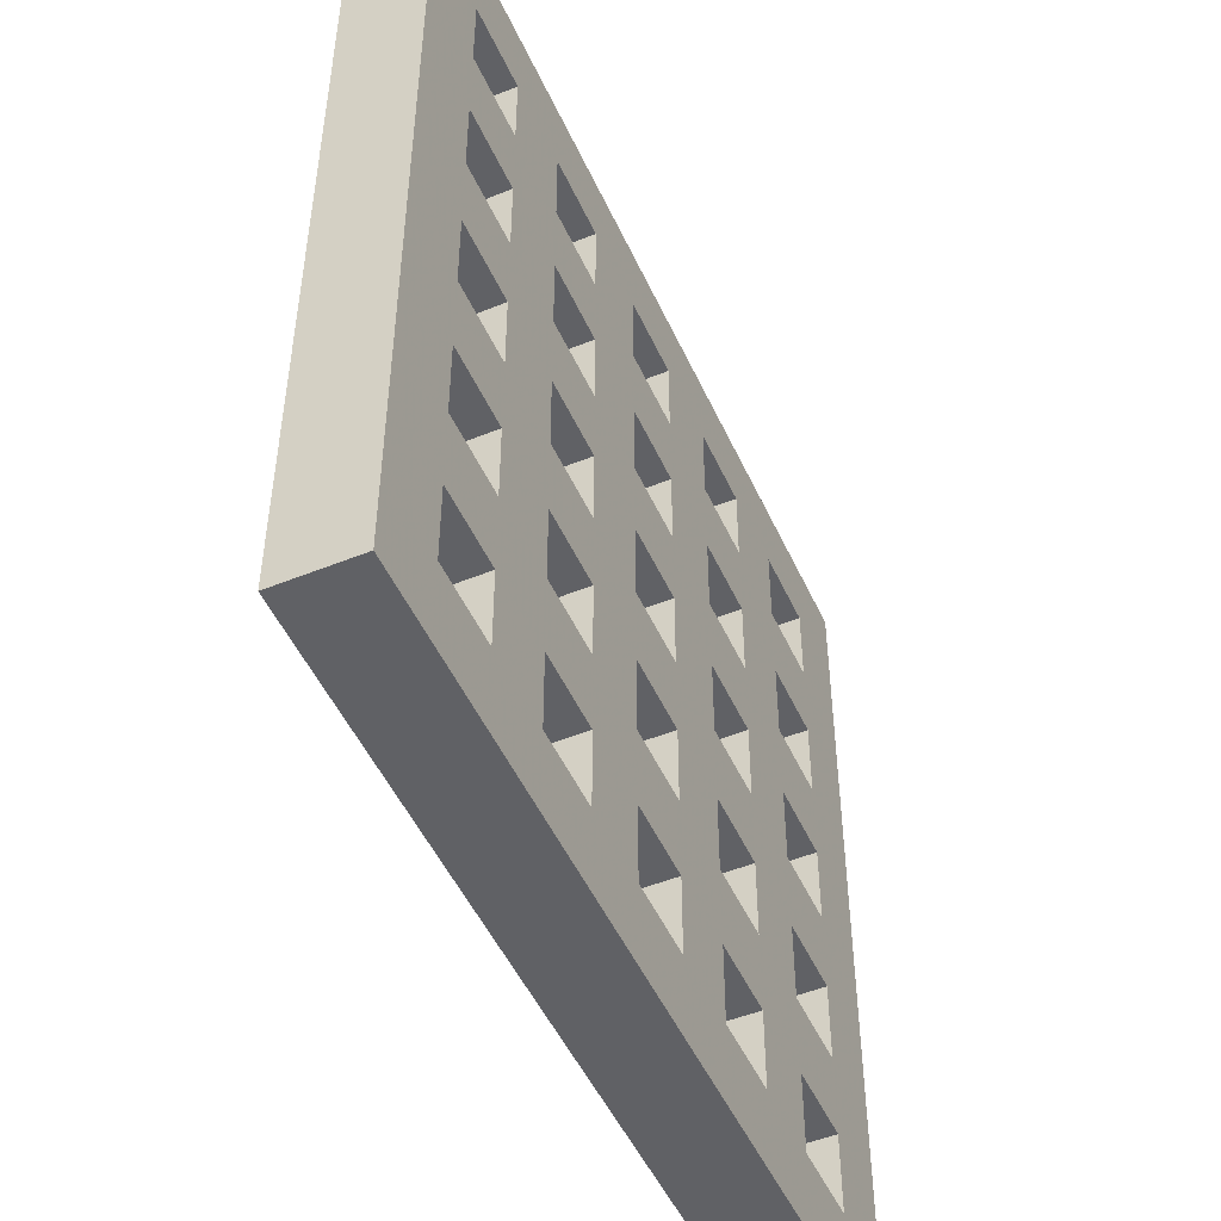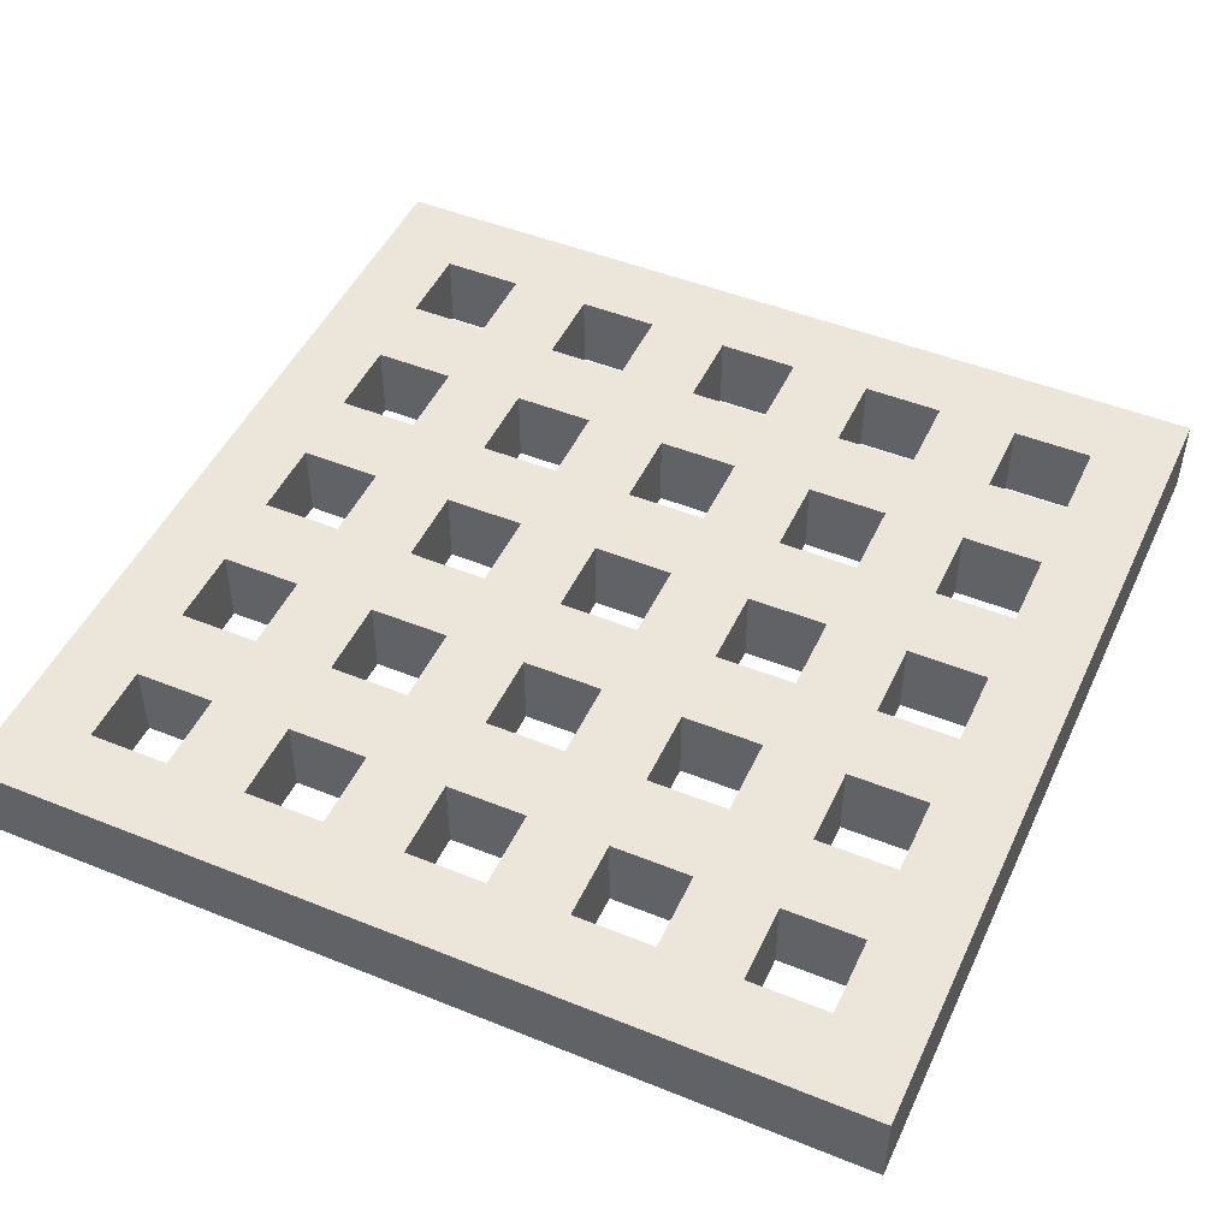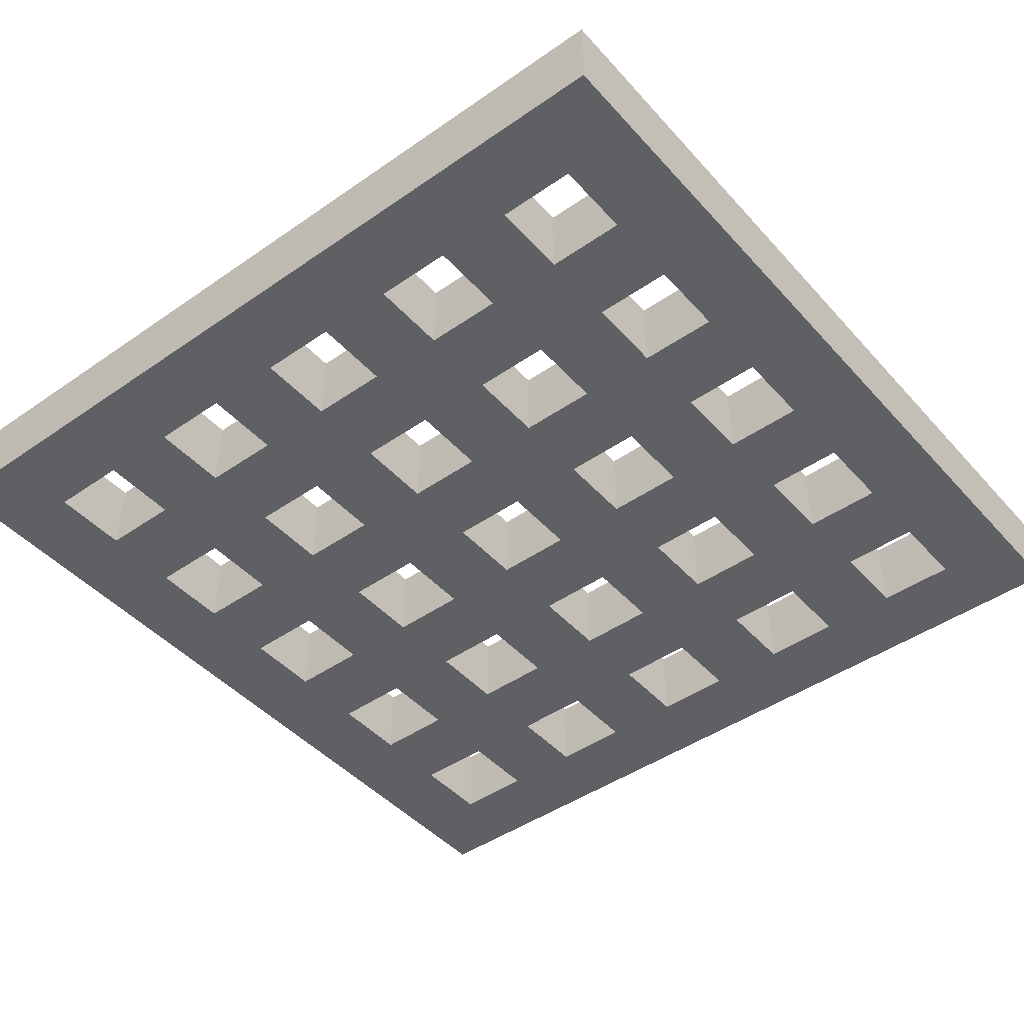
<metadata>
{"format":"obj","ext":"obj","renderer":"f3d","projection":"perspective","resolution":1024,"background":"white","views":[{"elev":-49.9,"azim":114.0,"up":"+Y"},{"elev":48.2,"azim":114.3,"up":"+Z"},{"elev":-45.1,"azim":38.8,"up":"+Z"}]}
</metadata>
<code>
o Cube_Cube.001
v -1 -1 0.02181
v 1 -1 0.02181
v -1 1 0.02181
v 1 1 0.02181
v 1 1 -0.1575
v 1 0.8182 -0.1575
v 1 -1 -0.1575
v 0.8182 -1 -0.1575
v -0.8182 -1 0.02181
v -0.6364 -1 0.02181
v -0.4545 -1 0.02181
v -0.2727 -1 0.02181
v -0.09091 -1 0.02181
v 0.09091 -1 0.02181
v 0.2727 -1 0.02181
v 0.4545 -1 0.02181
v 0.6364 -1 0.02181
v 0.8182 -1 0.02181
v 1 -0.8182 0.02181
v 1 -0.6364 0.02181
v 1 -0.4545 0.02181
v 1 -0.2727 0.02181
v 1 -0.09091 0.02181
v 1 0.09091 0.02181
v 1 0.2727 0.02181
v 1 0.4545 0.02181
v 1 0.6364 0.02181
v 1 0.8182 0.02181
v 0.8182 1 0.02181
v 0.6364 1 0.02181
v 0.4545 1 0.02181
v 0.2727 1 0.02181
v 0.09091 1 0.02181
v -0.09091 1 0.02181
v -0.2727 1 0.02181
v -0.4545 1 0.02181
v -0.6364 1 0.02181
v -0.8182 1 0.02181
v -1 0.8182 0.02181
v -1 0.6364 0.02181
v -1 0.4545 0.02181
v -1 0.2727 0.02181
v -1 0.09091 0.02181
v -1 -0.09091 0.02181
v -1 -0.2727 0.02181
v -1 -0.4545 0.02181
v -1 -0.6364 0.02181
v -1 -0.8182 0.02181
v 0.8182 -0.8182 0.02181
v 0.6364 -0.8182 0.02181
v 0.4545 -0.8182 0.02181
v 0.2727 -0.8182 0.02181
v 0.09091 -0.8182 0.02181
v -0.09091 -0.8182 0.02181
v -0.2727 -0.8182 0.02181
v -0.4545 -0.8182 0.02181
v -0.6364 -0.8182 0.02181
v -0.8182 -0.8182 0.02181
v 0.8182 -0.6364 0.02181
v 0.6364 -0.6364 0.02181
v 0.4545 -0.6364 0.02181
v 0.2727 -0.6364 0.02181
v 0.09091 -0.6364 0.02181
v -0.09091 -0.6364 0.02181
v -0.2727 -0.6364 0.02181
v -0.4545 -0.6364 0.02181
v -0.6364 -0.6364 0.02181
v -0.8182 -0.6364 0.02181
v 0.8182 -0.4545 0.02181
v 0.6364 -0.4545 0.02181
v 0.4545 -0.4545 0.02181
v 0.2727 -0.4545 0.02181
v 0.09091 -0.4545 0.02181
v -0.09091 -0.4545 0.02181
v -0.2727 -0.4545 0.02181
v -0.4545 -0.4545 0.02181
v -0.6364 -0.4545 0.02181
v -0.8182 -0.4545 0.02181
v 0.8182 -0.2727 0.02181
v 0.6364 -0.2727 0.02181
v 0.4545 -0.2727 0.02181
v 0.2727 -0.2727 0.02181
v 0.09091 -0.2727 0.02181
v -0.09091 -0.2727 0.02181
v -0.2727 -0.2727 0.02181
v -0.4545 -0.2727 0.02181
v -0.6364 -0.2727 0.02181
v -0.8182 -0.2727 0.02181
v 0.8182 -0.09091 0.02181
v 0.6364 -0.09091 0.02181
v 0.4545 -0.09091 0.02181
v 0.2727 -0.09091 0.02181
v 0.09091 -0.09091 0.02181
v -0.09091 -0.09091 0.02181
v -0.2727 -0.09091 0.02181
v -0.4545 -0.09091 0.02181
v -0.6364 -0.09091 0.02181
v -0.8182 -0.09091 0.02181
v 0.8182 0.09091 0.02181
v 0.6364 0.09091 0.02181
v 0.4545 0.09091 0.02181
v 0.2727 0.09091 0.02181
v 0.09091 0.09091 0.02181
v -0.09091 0.09091 0.02181
v -0.2727 0.09091 0.02181
v -0.4545 0.09091 0.02181
v -0.6364 0.09091 0.02181
v -0.8182 0.09091 0.02181
v 0.8182 0.2727 0.02181
v 0.6364 0.2727 0.02181
v 0.4545 0.2727 0.02181
v 0.2727 0.2727 0.02181
v 0.09091 0.2727 0.02181
v -0.09091 0.2727 0.02181
v -0.2727 0.2727 0.02181
v -0.4545 0.2727 0.02181
v -0.6364 0.2727 0.02181
v -0.8182 0.2727 0.02181
v 0.8182 0.4545 0.02181
v 0.6364 0.4545 0.02181
v 0.4545 0.4545 0.02181
v 0.2727 0.4545 0.02181
v 0.09091 0.4545 0.02181
v -0.09091 0.4545 0.02181
v -0.2727 0.4545 0.02181
v -0.4545 0.4545 0.02181
v -0.6364 0.4545 0.02181
v -0.8182 0.4545 0.02181
v 0.8182 0.6364 0.02181
v 0.6364 0.6364 0.02181
v 0.4545 0.6364 0.02181
v 0.2727 0.6364 0.02181
v 0.09091 0.6364 0.02181
v -0.09091 0.6364 0.02181
v -0.2727 0.6364 0.02181
v -0.4545 0.6364 0.02181
v -0.6364 0.6364 0.02181
v -0.8182 0.6364 0.02181
v 0.8182 0.8182 0.02181
v 0.6364 0.8182 0.02181
v 0.4545 0.8182 0.02181
v 0.2727 0.8182 0.02181
v 0.09091 0.8182 0.02181
v -0.09091 0.8182 0.02181
v -0.2727 0.8182 0.02181
v -0.4545 0.8182 0.02181
v -0.6364 0.8182 0.02181
v -0.8182 0.8182 0.02181
v -0.8182 1 -0.1575
v -1 1 -0.1575
v -1 -0.8182 -0.1575
v -1 -1 -0.1575
v -0.8182 -1 -0.1575
v -0.6364 -1 -0.1575
v -0.4545 -1 -0.1575
v -0.2727 -1 -0.1575
v -0.09091 -1 -0.1575
v 0.09091 -1 -0.1575
v 0.2727 -1 -0.1575
v 0.4545 -1 -0.1575
v 0.6364 -1 -0.1575
v 1 -0.8182 -0.1575
v 1 -0.6364 -0.1575
v 1 -0.4545 -0.1575
v 1 -0.2727 -0.1575
v 1 -0.09091 -0.1575
v 1 0.09091 -0.1575
v 1 0.2727 -0.1575
v 1 0.4545 -0.1575
v 1 0.6364 -0.1575
v 0.8182 1 -0.1575
v 0.6364 1 -0.1575
v 0.4545 1 -0.1575
v 0.2727 1 -0.1575
v 0.09091 1 -0.1575
v -0.09091 1 -0.1575
v -0.2727 1 -0.1575
v -0.4545 1 -0.1575
v -0.6364 1 -0.1575
v -1 0.8182 -0.1575
v -1 0.6364 -0.1575
v -1 0.4545 -0.1575
v -1 0.2727 -0.1575
v -1 0.09091 -0.1575
v -1 -0.09091 -0.1575
v -1 -0.2727 -0.1575
v -1 -0.4545 -0.1575
v -1 -0.6364 -0.1575
v -0.8182 -0.8182 -0.1575
v 0.8182 -0.8182 -0.1575
v 0.6364 -0.8182 -0.1575
v 0.4545 -0.8182 -0.1575
v 0.2727 -0.8182 -0.1575
v 0.09091 -0.8182 -0.1575
v -0.09091 -0.8182 -0.1575
v -0.2727 -0.8182 -0.1575
v -0.4545 -0.8182 -0.1575
v -0.6364 -0.8182 -0.1575
v -0.8182 -0.6364 -0.1575
v 0.8182 -0.6364 -0.1575
v 0.6364 -0.6364 -0.1575
v 0.4545 -0.6364 -0.1575
v 0.2727 -0.6364 -0.1575
v 0.09091 -0.6364 -0.1575
v -0.09091 -0.6364 -0.1575
v -0.2727 -0.6364 -0.1575
v -0.4545 -0.6364 -0.1575
v -0.6364 -0.6364 -0.1575
v -0.8182 -0.4545 -0.1575
v 0.8182 -0.4545 -0.1575
v 0.6364 -0.4545 -0.1575
v 0.4545 -0.4545 -0.1575
v 0.2727 -0.4545 -0.1575
v 0.09091 -0.4545 -0.1575
v -0.09091 -0.4545 -0.1575
v -0.2727 -0.4545 -0.1575
v -0.4545 -0.4545 -0.1575
v -0.6364 -0.4545 -0.1575
v -0.8182 -0.2727 -0.1575
v 0.8182 -0.2727 -0.1575
v 0.6364 -0.2727 -0.1575
v 0.4545 -0.2727 -0.1575
v 0.2727 -0.2727 -0.1575
v 0.09091 -0.2727 -0.1575
v -0.09091 -0.2727 -0.1575
v -0.2727 -0.2727 -0.1575
v -0.4545 -0.2727 -0.1575
v -0.6364 -0.2727 -0.1575
v -0.8182 -0.09091 -0.1575
v 0.8182 -0.09091 -0.1575
v 0.6364 -0.09091 -0.1575
v 0.4545 -0.09091 -0.1575
v 0.2727 -0.09091 -0.1575
v 0.09091 -0.09091 -0.1575
v -0.09091 -0.09091 -0.1575
v -0.2727 -0.09091 -0.1575
v -0.4545 -0.09091 -0.1575
v -0.6364 -0.09091 -0.1575
v -0.8182 0.09091 -0.1575
v 0.8182 0.09091 -0.1575
v 0.6364 0.09091 -0.1575
v 0.4545 0.09091 -0.1575
v 0.2727 0.09091 -0.1575
v 0.09091 0.09091 -0.1575
v -0.09091 0.09091 -0.1575
v -0.2727 0.09091 -0.1575
v -0.4545 0.09091 -0.1575
v -0.6364 0.09091 -0.1575
v -0.8182 0.2727 -0.1575
v 0.8182 0.2727 -0.1575
v 0.6364 0.2727 -0.1575
v 0.4545 0.2727 -0.1575
v 0.2727 0.2727 -0.1575
v 0.09091 0.2727 -0.1575
v -0.09091 0.2727 -0.1575
v -0.2727 0.2727 -0.1575
v -0.4545 0.2727 -0.1575
v -0.6364 0.2727 -0.1575
v -0.8182 0.4545 -0.1575
v 0.8182 0.4545 -0.1575
v 0.6364 0.4545 -0.1575
v 0.4545 0.4545 -0.1575
v 0.2727 0.4545 -0.1575
v 0.09091 0.4545 -0.1575
v -0.09091 0.4545 -0.1575
v -0.2727 0.4545 -0.1575
v -0.4545 0.4545 -0.1575
v -0.6364 0.4545 -0.1575
v -0.8182 0.6364 -0.1575
v 0.8182 0.6364 -0.1575
v 0.6364 0.6364 -0.1575
v 0.4545 0.6364 -0.1575
v 0.2727 0.6364 -0.1575
v 0.09091 0.6364 -0.1575
v -0.09091 0.6364 -0.1575
v -0.2727 0.6364 -0.1575
v -0.4545 0.6364 -0.1575
v -0.6364 0.6364 -0.1575
v -0.8182 0.8182 -0.1575
v 0.8182 0.8182 -0.1575
v 0.6364 0.8182 -0.1575
v 0.4545 0.8182 -0.1575
v 0.2727 0.8182 -0.1575
v 0.09091 0.8182 -0.1575
v -0.09091 0.8182 -0.1575
v -0.2727 0.8182 -0.1575
v -0.4545 0.8182 -0.1575
v -0.6364 0.8182 -0.1575
f 39 3 38
f 209 219 186
f 209 187 188
f 199 188 151
f 189 151 152
f 149 150 180
f 1 48 58
f 48 47 68
f 47 46 78
f 78 46 45
f 45 44 98
f 44 43 108
f 43 42 118
f 42 41 128
f 41 40 138
f 40 39 148
f 18 49 19
f 17 50 49
f 16 51 50
f 15 52 51
f 14 53 52
f 13 54 53
f 12 55 54
f 11 56 55
f 10 57 56
f 9 58 57
f 49 59 20
f 51 61 60
f 53 63 62
f 55 65 64
f 57 67 66
f 59 69 21
f 60 70 69
f 61 71 70
f 62 72 71
f 63 73 72
f 64 74 73
f 65 75 74
f 66 76 75
f 67 77 76
f 68 78 77
f 69 79 22
f 71 81 80
f 73 83 82
f 75 85 84
f 77 87 86
f 22 79 89
f 80 90 89
f 81 91 90
f 82 92 91
f 83 93 92
f 84 94 93
f 85 95 94
f 86 96 95
f 87 97 96
f 88 98 97
f 89 99 24
f 91 101 100
f 93 103 102
f 95 105 104
f 97 107 106
f 99 109 25
f 100 110 109
f 101 111 110
f 102 112 111
f 103 113 112
f 104 114 113
f 105 115 114
f 106 116 115
f 107 117 116
f 108 118 117
f 109 119 26
f 111 121 120
f 113 123 122
f 115 125 124
f 117 127 126
f 119 129 27
f 120 130 129
f 121 131 130
f 122 132 131
f 123 133 132
f 124 134 133
f 125 135 134
f 126 136 135
f 127 137 136
f 128 138 137
f 129 139 28
f 131 141 140
f 133 143 142
f 135 145 144
f 137 147 146
f 139 29 4
f 140 30 29
f 141 31 30
f 142 32 31
f 143 33 32
f 143 144 34
f 145 35 34
f 146 36 35
f 147 37 36
f 148 38 37
f 229 185 186
f 239 184 185
f 249 183 184
f 259 182 183
f 269 181 182
f 279 180 181
f 162 190 8
f 190 191 161
f 191 192 160
f 192 193 159
f 193 194 158
f 158 194 195
f 195 196 156
f 196 197 155
f 197 198 154
f 198 189 153
f 163 200 190
f 201 202 192
f 203 204 194
f 205 206 196
f 207 208 198
f 164 210 200
f 210 211 201
f 211 212 202
f 212 213 203
f 213 214 204
f 214 215 205
f 215 216 206
f 216 217 207
f 217 218 208
f 218 209 199
f 165 220 210
f 221 222 212
f 223 224 214
f 225 226 216
f 227 228 218
f 166 230 220
f 230 231 221
f 231 232 222
f 232 233 223
f 223 233 234
f 234 235 225
f 235 236 226
f 236 237 227
f 237 238 228
f 238 229 219
f 167 240 230
f 241 242 232
f 243 244 234
f 245 246 236
f 247 248 238
f 168 250 240
f 250 251 241
f 251 252 242
f 252 253 243
f 253 254 244
f 254 255 245
f 255 256 246
f 256 257 247
f 257 258 248
f 258 249 239
f 169 260 250
f 261 262 252
f 263 264 254
f 265 266 256
f 267 268 258
f 170 270 260
f 270 271 261
f 271 272 262
f 272 273 263
f 273 274 264
f 274 275 265
f 275 276 266
f 276 277 267
f 277 278 268
f 278 269 259
f 6 280 270
f 281 282 272
f 283 284 274
f 285 286 276
f 287 288 278
f 5 171 280
f 171 172 281
f 172 173 282
f 173 174 283
f 174 175 284
f 284 175 176
f 176 177 286
f 177 178 287
f 178 179 288
f 179 149 279
f 119 260 261
f 111 252 262
f 74 215 214
f 25 26 169
f 112 122 263
f 27 170 169
f 122 121 262
f 113 254 264
f 76 217 216
f 28 6 170
f 114 124 265
f 29 171 5
f 123 264 265
f 115 256 266
f 78 209 218
f 30 172 171
f 116 126 267
f 31 173 172
f 125 266 267
f 117 258 268
f 32 174 173
f 128 259 249
f 79 220 221
f 33 175 174
f 128 127 268
f 34 176 175
f 82 81 222
f 69 210 220
f 34 35 177
f 70 80 221
f 36 178 177
f 130 271 270
f 83 224 225
f 71 212 222
f 37 179 178
f 72 82 223
f 38 149 179
f 132 273 272
f 85 226 227
f 73 214 224
f 3 39 180
f 84 225 215
f 40 181 180
f 134 275 274
f 88 87 228
f 75 216 226
f 41 182 181
f 76 86 227
f 42 183 182
f 136 277 276
f 77 218 228
f 43 184 183
f 129 270 280
f 90 231 230
f 78 88 219
f 44 185 184
f 138 269 278
f 140 281 271
f 45 186 185
f 131 272 282
f 92 233 232
f 46 187 186
f 142 283 273
f 47 188 187
f 139 280 281
f 133 274 284
f 94 235 234
f 48 151 188
f 144 285 275
f 18 2 7
f 142 141 282
f 135 276 286
f 4 5 6
f 96 237 236
f 146 287 277
f 3 150 149
f 50 191 190
f 143 284 285
f 137 278 288
f 1 152 151
f 98 229 238
f 148 279 269
f 52 193 192
f 145 286 287
f 99 240 241
f 89 230 240
f 54 195 194
f 148 147 288
f 100 241 231
f 102 101 242
f 91 232 242
f 56 197 196
f 102 243 233
f 103 244 245
f 103 93 234
f 58 189 198
f 104 245 235
f 9 153 152
f 105 246 247
f 95 236 246
f 9 10 154
f 106 247 237
f 59 200 201
f 11 155 154
f 108 107 248
f 97 238 248
f 12 156 155
f 108 239 229
f 62 61 202
f 12 13 157
f 14 158 157
f 110 251 250
f 63 204 205
f 49 190 200
f 15 159 158
f 60 201 191
f 16 160 159
f 112 253 252
f 65 206 207
f 51 192 202
f 17 161 160
f 62 203 193
f 18 8 161
f 114 255 254
f 68 67 208
f 63 53 194
f 19 162 7
f 64 205 195
f 20 163 162
f 116 257 256
f 55 196 206
f 21 164 163
f 70 211 210
f 66 207 197
f 21 22 165
f 118 249 258
f 57 198 208
f 23 166 165
f 109 250 260
f 72 213 212
f 68 199 189
f 24 167 166
f 110 120 261
f 25 168 167
f 148 39 38
f 187 209 186
f 199 209 188
f 189 199 151
f 153 189 152
f 279 149 180
f 9 1 58
f 58 48 68
f 68 47 78
f 88 78 45
f 88 45 98
f 98 44 108
f 108 43 118
f 118 42 128
f 128 41 138
f 138 40 148
f 2 18 19
f 18 17 49
f 17 16 50
f 16 15 51
f 15 14 52
f 14 13 53
f 13 12 54
f 12 11 55
f 11 10 56
f 10 9 57
f 19 49 20
f 50 51 60
f 52 53 62
f 54 55 64
f 56 57 66
f 20 59 21
f 59 60 69
f 60 61 70
f 61 62 71
f 62 63 72
f 63 64 73
f 64 65 74
f 65 66 75
f 66 67 76
f 67 68 77
f 21 69 22
f 70 71 80
f 72 73 82
f 74 75 84
f 76 77 86
f 23 22 89
f 79 80 89
f 80 81 90
f 81 82 91
f 82 83 92
f 83 84 93
f 84 85 94
f 85 86 95
f 86 87 96
f 87 88 97
f 23 89 24
f 90 91 100
f 92 93 102
f 94 95 104
f 96 97 106
f 24 99 25
f 99 100 109
f 100 101 110
f 101 102 111
f 102 103 112
f 103 104 113
f 104 105 114
f 105 106 115
f 106 107 116
f 107 108 117
f 25 109 26
f 110 111 120
f 112 113 122
f 114 115 124
f 116 117 126
f 26 119 27
f 119 120 129
f 120 121 130
f 121 122 131
f 122 123 132
f 123 124 133
f 124 125 134
f 125 126 135
f 126 127 136
f 127 128 137
f 27 129 28
f 130 131 140
f 132 133 142
f 134 135 144
f 136 137 146
f 28 139 4
f 139 140 29
f 140 141 30
f 141 142 31
f 142 143 32
f 33 143 34
f 144 145 34
f 145 146 35
f 146 147 36
f 147 148 37
f 219 229 186
f 229 239 185
f 239 249 184
f 249 259 183
f 259 269 182
f 269 279 181
f 7 162 8
f 8 190 161
f 161 191 160
f 160 192 159
f 159 193 158
f 157 158 195
f 157 195 156
f 156 196 155
f 155 197 154
f 154 198 153
f 162 163 190
f 191 201 192
f 193 203 194
f 195 205 196
f 197 207 198
f 163 164 200
f 200 210 201
f 201 211 202
f 202 212 203
f 203 213 204
f 204 214 205
f 205 215 206
f 206 216 207
f 207 217 208
f 208 218 199
f 164 165 210
f 211 221 212
f 213 223 214
f 215 225 216
f 217 227 218
f 165 166 220
f 220 230 221
f 221 231 222
f 222 232 223
f 224 223 234
f 224 234 225
f 225 235 226
f 226 236 227
f 227 237 228
f 228 238 219
f 166 167 230
f 231 241 232
f 233 243 234
f 235 245 236
f 237 247 238
f 167 168 240
f 240 250 241
f 241 251 242
f 242 252 243
f 243 253 244
f 244 254 245
f 245 255 246
f 246 256 247
f 247 257 248
f 248 258 239
f 168 169 250
f 251 261 252
f 253 263 254
f 255 265 256
f 257 267 258
f 169 170 260
f 260 270 261
f 261 271 262
f 262 272 263
f 263 273 264
f 264 274 265
f 265 275 266
f 266 276 267
f 267 277 268
f 268 278 259
f 170 6 270
f 271 281 272
f 273 283 274
f 275 285 276
f 277 287 278
f 6 5 280
f 280 171 281
f 281 172 282
f 282 173 283
f 283 174 284
f 285 284 176
f 285 176 286
f 286 177 287
f 287 178 288
f 288 179 279
f 120 119 261
f 121 111 262
f 73 74 214
f 168 25 169
f 253 112 263
f 26 27 169
f 263 122 262
f 123 113 264
f 75 76 216
f 27 28 170
f 255 114 265
f 4 29 5
f 124 123 265
f 125 115 266
f 77 78 218
f 29 30 171
f 257 116 267
f 30 31 172
f 126 125 267
f 127 117 268
f 31 32 173
f 118 128 249
f 80 79 221
f 32 33 174
f 259 128 268
f 33 34 175
f 223 82 222
f 79 69 220
f 176 34 177
f 211 70 221
f 35 36 177
f 129 130 270
f 84 83 225
f 81 71 222
f 36 37 178
f 213 72 223
f 37 38 179
f 131 132 272
f 86 85 227
f 83 73 224
f 150 3 180
f 74 84 215
f 39 40 180
f 133 134 274
f 219 88 228
f 85 75 226
f 40 41 181
f 217 76 227
f 41 42 182
f 135 136 276
f 87 77 228
f 42 43 183
f 139 129 280
f 89 90 230
f 209 78 219
f 43 44 184
f 137 138 278
f 130 140 271
f 44 45 185
f 141 131 282
f 91 92 232
f 45 46 186
f 132 142 273
f 46 47 187
f 140 139 281
f 143 133 284
f 93 94 234
f 47 48 188
f 134 144 275
f 8 18 7
f 283 142 282
f 145 135 286
f 28 4 6
f 95 96 236
f 136 146 277
f 38 3 149
f 49 50 190
f 144 143 285
f 147 137 288
f 48 1 151
f 97 98 238
f 138 148 269
f 51 52 192
f 146 145 287
f 100 99 241
f 99 89 240
f 53 54 194
f 279 148 288
f 90 100 231
f 243 102 242
f 101 91 242
f 55 56 196
f 92 102 233
f 104 103 245
f 244 103 234
f 57 58 198
f 94 104 235
f 1 9 152
f 106 105 247
f 105 95 246
f 153 9 154
f 96 106 237
f 60 59 201
f 10 11 154
f 239 108 248
f 107 97 248
f 11 12 155
f 98 108 229
f 203 62 202
f 156 12 157
f 13 14 157
f 109 110 250
f 64 63 205
f 59 49 200
f 14 15 158
f 50 60 191
f 15 16 159
f 111 112 252
f 66 65 207
f 61 51 202
f 16 17 160
f 52 62 193
f 17 18 161
f 113 114 254
f 199 68 208
f 204 63 194
f 2 19 7
f 54 64 195
f 19 20 162
f 115 116 256
f 65 55 206
f 20 21 163
f 69 70 210
f 56 66 197
f 164 21 165
f 117 118 258
f 67 57 208
f 22 23 165
f 119 109 260
f 71 72 212
f 58 68 189
f 23 24 166
f 251 110 261
f 24 25 167

</code>
